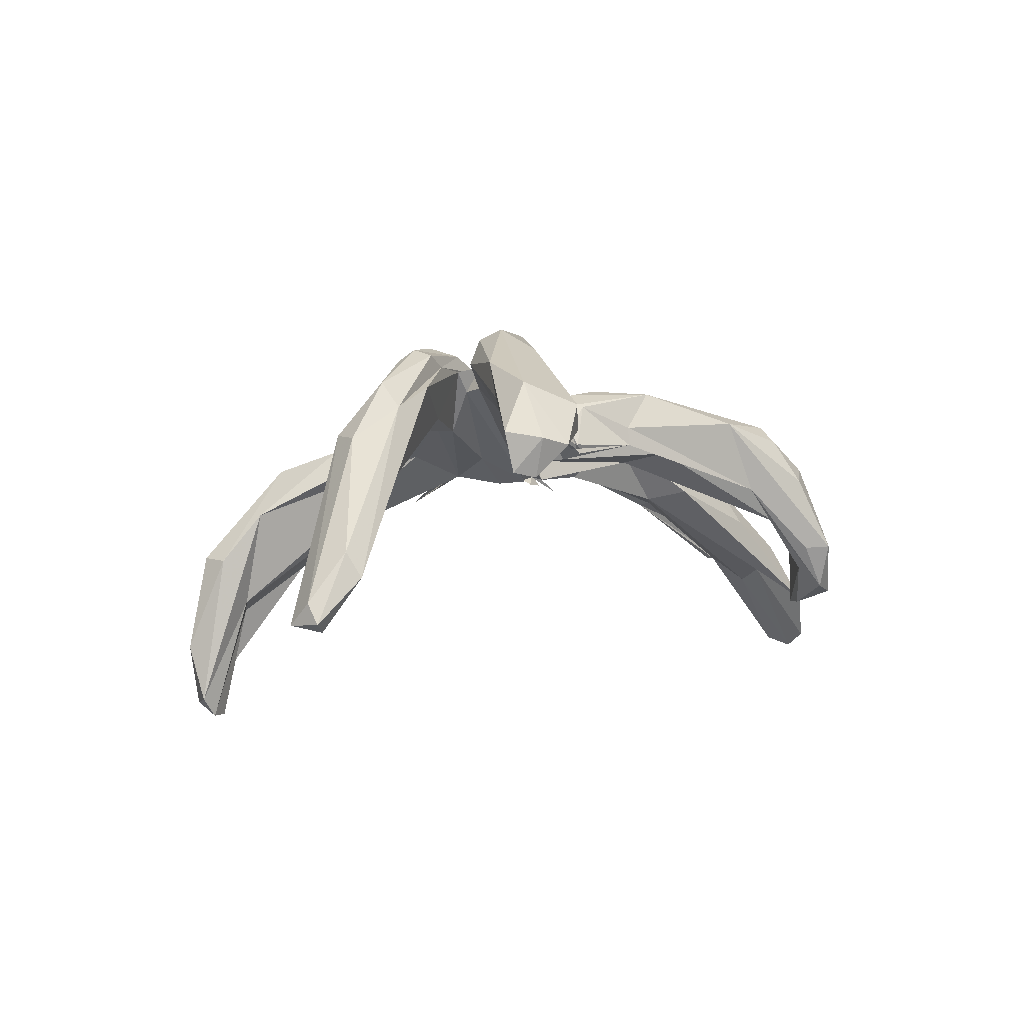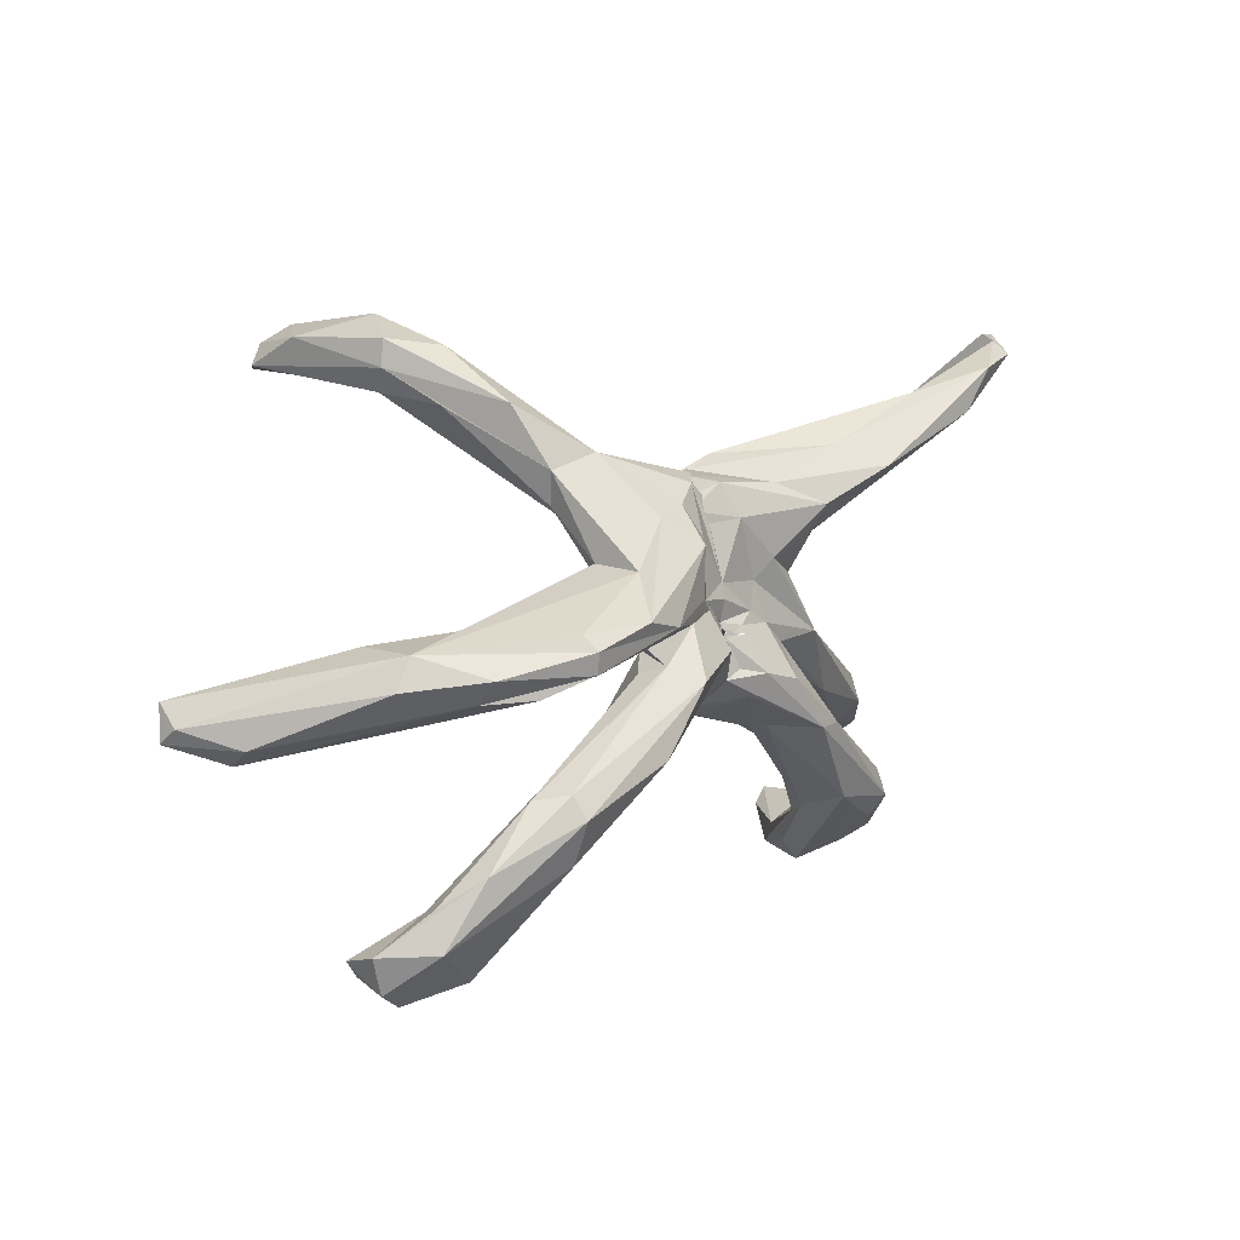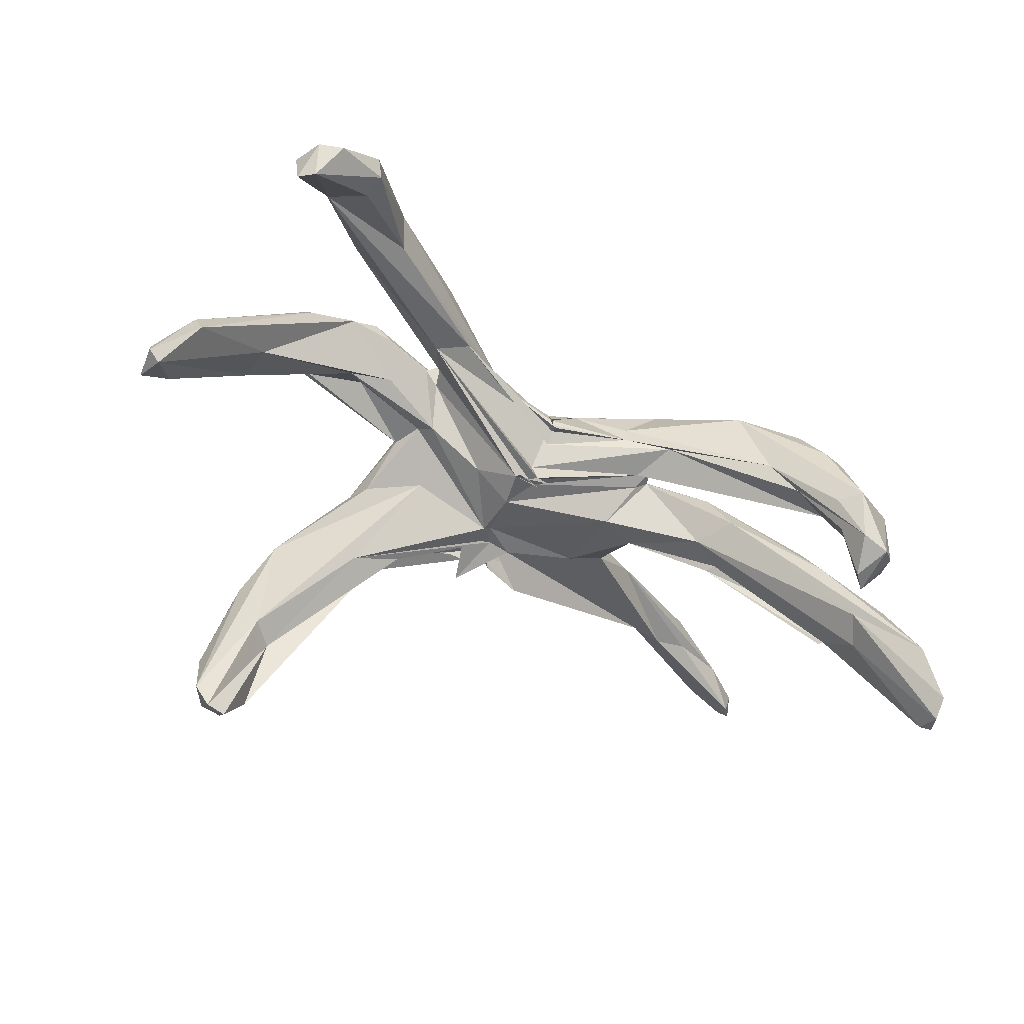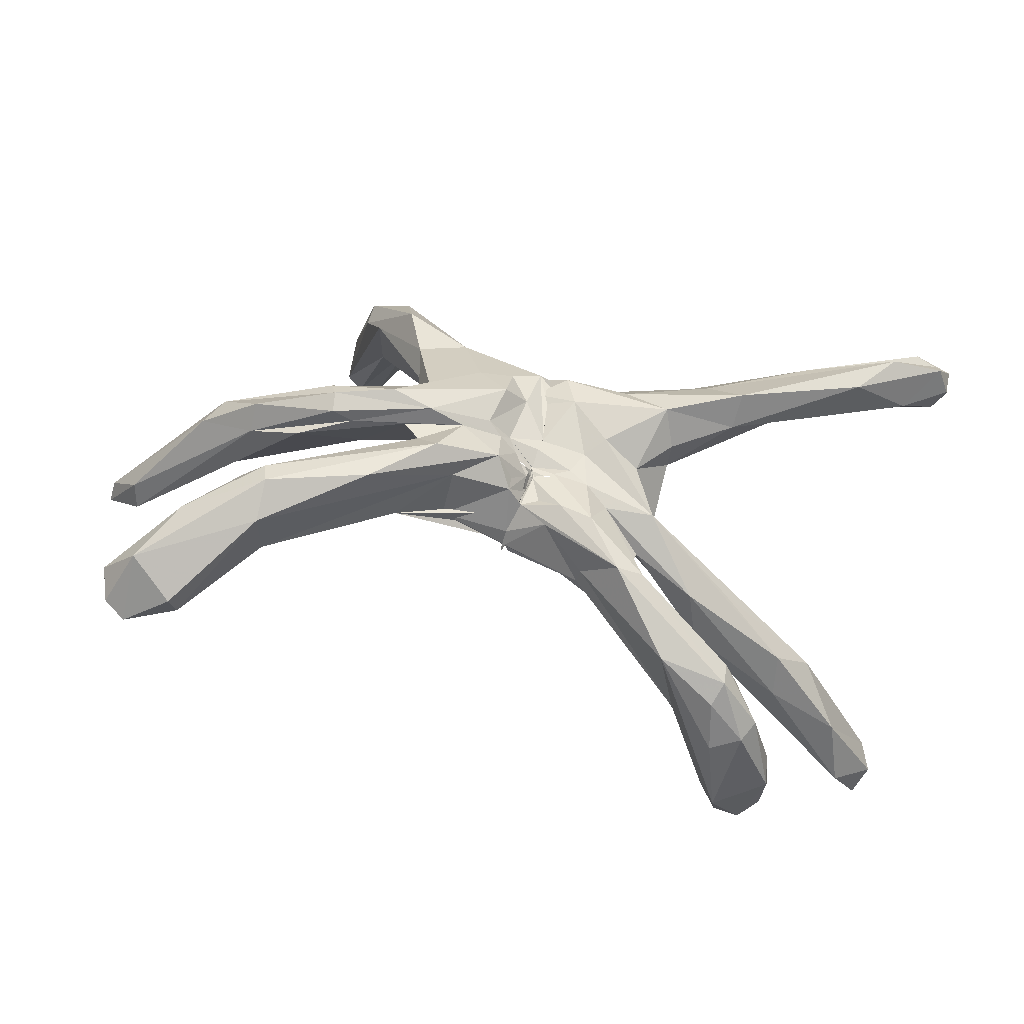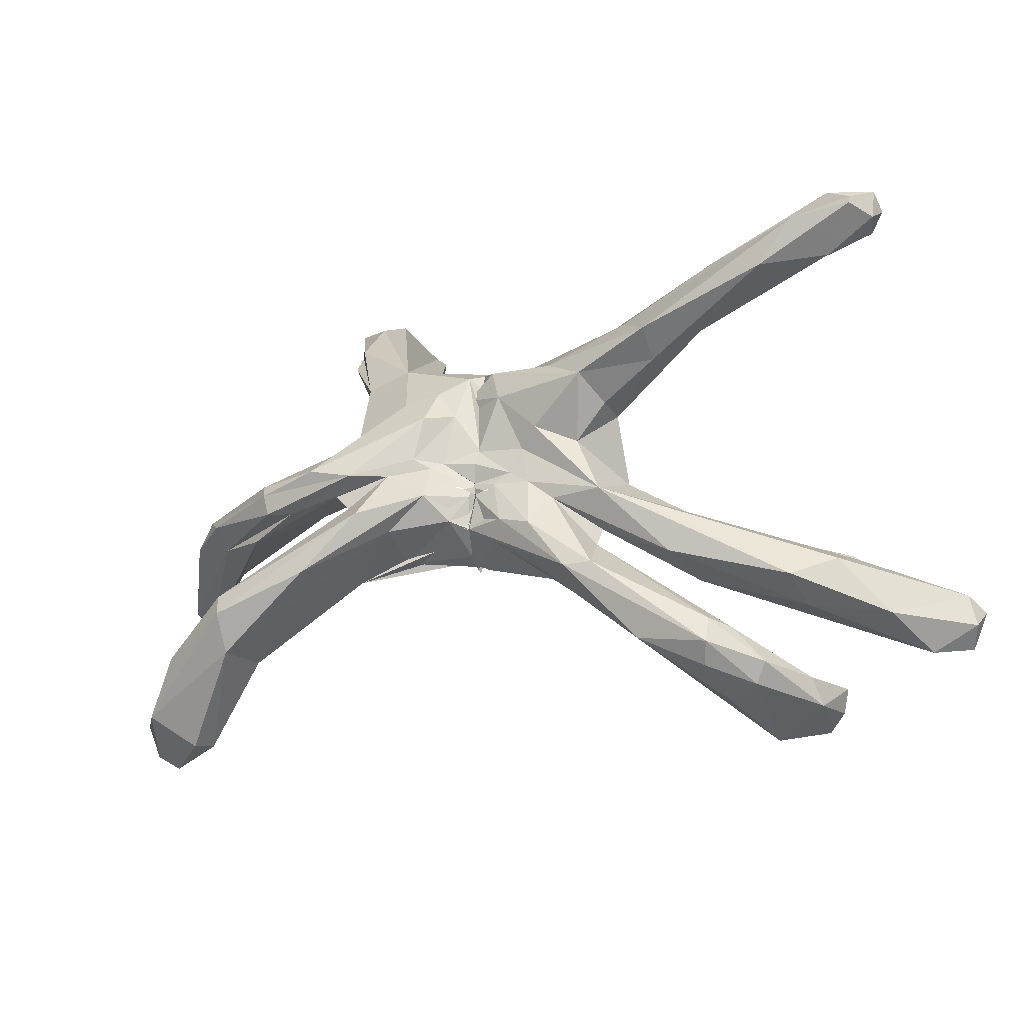
<metadata>
{"format":"obj","ext":"obj","renderer":"f3d","projection":"perspective","resolution":1024,"background":"white","views":[{"elev":9.5,"azim":121.9,"up":"+Y"},{"elev":5.5,"azim":139.3,"up":"+Z"},{"elev":-41.9,"azim":151.4,"up":"+Y"},{"elev":64.0,"azim":-166.8,"up":"+Y"},{"elev":-13.7,"azim":-148.9,"up":"+Z"}]}
</metadata>
<code>
o Sphere
v -0.07759 11.74 -0.5833
v 0.002167 11.89 -0.2955
v 0.00042 11.91 -0.5567
v 0.5102 10.8 -3.081
v 0.4947 10.65 -3.191
v 0.006651 11.89 -0.367
v 0.4403 12.48 -0.3237
v 0.1455 11.8 -1.404
v 0.1298 12.04 -1.681
v 0.4147 10.64 -2.941
v 0.2911 10.46 -3.04
v 0.06109 11.92 -1.088
v 0.1448 12.19 -1.89
v 4.404 12.61 -3.484
v 0.2779 10.59 -2.687
v 0.02905 11.83 -0.4285
v 0.0484 11.84 -0.798
v 0.08497 11.88 -1.146
v 0.1281 12.03 -1.571
v 10.94 12.88 -9.105
v 0.03393 11.83 -0.5093
v 0.05626 11.84 -0.8715
v 8.609 13.27 -6.187
v 0.2707 10.17 -2.322
v 0.03837 11.83 -0.4987
v 0.5728 12.73 -1.17
v 0.03174 11.83 -0.5368
v -0.03302 11.61 -1.916
v 12.6 14.55 -8.082
v 0.2711 10.01 -1.023
v 0.6993 12.3 0.0967
v 1.151 13.54 -0.7749
v 0.1701 9.283 -1.277
v 3.271 14.75 -1.424
v 11.4 14.97 -6.048
v 5.523 12.46 -2.873
v 0.36 9.385 -0.938
v -0.1574 8.796 -1.639
v 4.123 13.99 -1.001
v 4.58 13.24 -1.224
v 0.921 9.187 -1.204
v 4.37 13.05 -0.5411
v 0.9218 9.329 -0.9026
v 2.716 13.56 0.1261
v 6.602 14.17 -0.9281
v 4.775 13.82 -0.4323
v 15.21 8.993 -2.964
v 15.08 8.16 -3.483
v 1.862 13.12 0.7702
v 4.072 11.5 0.2812
v 1.992 10.2 0.3087
v 9.47 12.01 0.3252
v 3.905 14.29 0.1622
v 4.458 11.81 0.8516
v 3.561 10.32 2.344
v 0.6421 9.186 2.301
v 5.345 14.7 0.4177
v -0.4338 9.242 3.204
v 4.919 11.71 1.901
v 8.132 4.898 7.08
v 4.38 13.05 1.709
v 9.55 0.6744 7.587
v 1.007 9.027 2.995
v 0.8728 7.972 4.311
v 5.241 7.494 4.647
v 0.06572 9.128 2.883
v 1.232 8.647 3.077
v -0.03324 11.97 0.5943
v 2.814 12.26 3.179
v 3.483 7.929 4.33
v 0.04229 9.827 3.107
v -0.002137 11.8 0.5774
v 0.005643 11.77 0.5636
v -0.1316 11.74 1.138
v 1.625 11.84 3.526
v 7.798 1.868 8.468
v 0.7617 10.24 3.039
v 0.01328 11.62 1.262
v 0.1135 11.44 2.882
v 0.6715 11.23 4.141
v 4.191 7.886 5.488
v 2.27 9.02 4.142
v 0.1156 9.287 3.299
v 0.04596 11.4 1.798
v 0.09032 11.27 2.321
v -0.3632 11.16 3.302
v 0.2711 10.97 3.769
v -0.04453 10.35 4.409
v 0.3172 9.535 4.308
v -0.2344 9.395 4.116
v 0.5228 8.752 3.967
v 0.09114 9.219 3.362
v 0.2699 9.08 3.473
v 0.1523 10.96 2.531
v 0.2023 10.8 2.995
v 0.2262 10.58 3.272
v 0.2197 10.31 3.439
v 0.1698 10.02 3.559
v 0.06272 9.789 3.683
v 0.08529 9.593 3.684
v 0.1362 9.404 3.606
v 0.06483 11.42 1.039
v 0.2018 10.51 2.727
v 0.294 9.98 2.972
v 0.224 9.199 3.399
v 0.01964 11.83 -0.1193
v 16.52 6.646 -1.675
v 16.51 7.456 -2.382
v 9.535 1.112 8.381
v 8.57 1.382 8.967
v 9.788 3.283 8.539
v 8.824 6.569 7.599
v 8.772 6.579 8.484
v 12.75 12.68 -9.816
v 11.11 13.74 -9.181
v 8.607 15.19 -6.07
v 8.866 15.43 -4.026
v 9.725 14.68 -4.2
v 8.608 15.81 -4.722
v 10.3 13.93 -0.9385
v 11.93 12.21 -0.2415
v 10.37 13.14 -1.683
v 12.12 10.19 -0.1541
v 12.48 12.28 -1.26
v 7.299 14.65 -0.9494
v 7.375 14.82 -0.2675
v 7.671 14.42 0.1916
v 7.922 8.291 6.495
v 7.176 7.482 8.272
v 6.512 9.77 6.576
v 5.371 10.26 3.503
v 5.628 10.57 4.605
v 5.229 15.29 -3.466
v 16.63 6.82 -2.857
v 16.23 6.48 -2.735
v 13.51 12.95 -9.348
v 12.45 13.97 -6.94
v 15.45 7.031 -1.617
v 12.14 9.901 -1.828
v 8.541 13.66 -1.635
v 7.256 12.65 0.3623
v 6.437 12.28 -0.6532
v 8.02 12.03 -0.4837
v 7.388 4.377 7.741
v 10.06 1.412 7.683
v 12.18 13.16 -7.17
v 11.13 12.53 -8.385
v 13.91 13.11 -8.201
v 13.42 11.67 -9.048
v 13.89 11.83 -8.504
v 8.817 0.5682 7.738
v 1.067 12.33 0.6439
v 0.8449 11.94 2.514
v 3.9 10.55 5.111
v 2.804 11.97 -2.811
v 0.05867 11.83 -0.1041
v 2.726 8.704 4.363
v 0.4289 11.35 -2.699
v 0.2569 12.33 -0.3833
v 0.5597 12.75 -1.645
v 0.1312 12.11 -0.6693
v 0.4911 10.83 -2.979
v 1.602 12.87 2.346
v 1.35 12.77 0.4074
v 2.591 13.59 -1.957
v 7.871 4.905 9.251
v -0.7254 12.13 -0.5077
v -2.594 11.19 -3.589
v -8.546 8.674 -8.331
v -9.121 5.975 -9.457
v -8.507 5.94 -8.722
v -6.894 8.436 -6.954
v -0.1197 12 -0.6503
v -0.5456 12.12 -1.571
v -3.945 12.38 -3.669
v -9.246 4.275 -9.063
v -9.644 3.385 -7.885
v -4.002 10.06 -4.472
v -10.75 6.755 -7.429
v -2.607 12.53 -1.993
v -4.875 12.07 -3.596
v -3.424 9.652 -2.955
v -2.1 11.64 -0.2665
v -4.299 10.52 -2.645
v 0.03963 9.433 -0.7336
v -0.03275 9.001 -1.043
v -3.988 10.07 -1.923
v -7.168 8.047 -3.813
v -2.979 11.4 -0.9411
v -10.44 7.691 -3.836
v -13.12 4.89 -5.045
v -14.68 0.7784 -5.917
v -14.7 0.1935 -5.306
v -6.389 7.73 -2.51
v 0.6838 9.064 0.3397
v -14.66 0.4273 -4.358
v -3.31 8.898 -0.7063
v -7.316 7.29 -1.6
v -3.485 9.425 2.488
v 0.3982 9.27 2.226
v -4.72 8.79 -0.1188
v -4.795 9.777 2.2
v 1.007 9.181 3.373
v -4.731 11.18 -0.7298
v -0.8228 9.084 3.04
v -3.742 10.94 1.17
v -4.86 10.88 2.445
v -14.96 9.08 8.252
v -14.88 9.624 8.829
v -5.813 9.83 4.528
v -0.9054 11.75 3.039
v -14.2 10.28 8.596
v -13.47 10.43 8.83
v -0.09524 11.8 1.08
v -11.36 11.67 6.193
v -9.34 11.05 6.849
v -0.06843 9.892 3.255
v -5.726 11.02 5.186
v -2.166 8.959 4.927
v 0.6982 11.25 3.281
v 0.607 10.45 4.387
v -0.4872 9.691 4.484
v -0.6363 9.158 4.392
v -13.76 2.588 -6.216
v -14.71 1.222 -3.979
v -15.1 1.528 -5.16
v -14.86 9.825 7.855
v -14.47 8.899 7.618
v -14.4 10.81 8.148
v -11.25 10.18 6.05
v -12.53 11.57 7.687
v -10.21 3.869 -9.021
v -9.623 8.937 -7.861
v -10.95 6.295 -8.386
v -8.281 10.24 -7.281
v -6.166 11.14 -6.276
v -8.58 10.74 -6.533
v -10.56 6.351 -4.758
v -11.65 6.14 -3.131
v -6.705 9.659 -2.962
v -7.948 9.081 -2.298
v -6.956 11.13 3.657
v -7.088 12.16 4.533
v -4.411 11.99 3.367
v -8.532 10.38 -5.673
v -15.07 0.3198 -4.522
v -10.89 4.205 -8.4
v -10.16 5.533 -7.248
v -10.01 9.045 -7.116
v -10.17 3.257 -7.343
v -12.13 3.52 -4.187
v -11.54 4.16 -5.132
v -11.77 4.402 -2.9
v -11.6 4.388 -2.761
v -9.411 6.305 -2.305
v -7.534 7.359 -1.931
v -4.438 10.34 -2.062
v -10.02 10.05 6.13
v -13.28 10.07 6.699
v -9.156 6.8 -6.907
v -8.992 9.584 -5.899
v -7.737 7.14 -7.4
v -8.846 5.003 -8.272
v -11.09 4.267 -7.545
v -0.9691 12.1 -2.454
v -2.484 10.52 -3.699
v -1.73 11.44 1.057
v -0.4032 11.33 4.139
v -2.752 11.31 4.064
v -0.5236 12.1 -0.5129
v -0.8237 11.9 -0.2447
v -1.38 11.68 0.1472
v 0.06363 12.15 -1.881
v -1.397 12.48 -1.732
v -2.396 11.68 1.746
f 1 106 2
f 1 2 3
f 116 115 20 23
f 2 106 6
f 2 6 159
f 9 12 13
f 273 9 160
f 165 116 23
f 165 14 155
f 10 15 11
f 6 106 16
f 16 17 18
f 12 18 19
f 19 160 12
f 17 22 161
f 165 160 32
f 115 114 20
f 16 106 21
f 17 21 22
f 160 26 32
f 23 20 147
f 24 14 28
f 21 106 25
f 25 106 27
f 136 150 149
f 14 146 36
f 27 106 161
f 30 36 33
f 33 37 38
f 161 156 31
f 32 164 44
f 117 34 39
f 35 117 118
f 37 43 41
f 39 44 46
f 42 50 51
f 134 48 47
f 139 143 142
f 164 152 49
f 120 125 126
f 108 47 124
f 107 134 108
f 107 135 134
f 135 107 138
f 56 54 55
f 107 123 138
f 49 163 53
f 121 123 107
f 58 200 56 65
f 54 59 131
f 55 65 56
f 58 65 63
f 163 69 57
f 132 59 61
f 60 145 62
f 63 65 66
f 64 66 67
f 66 70 71
f 65 144 70
f 71 70 77
f 68 106 72
f 110 151 109
f 72 106 73
f 75 80 154
f 73 106 102
f 73 78 74
f 110 166 154 81 76
f 83 92 93
f 78 84 74
f 79 86 80
f 84 102 85
f 85 94 86
f 87 96 88
f 92 101 105
f 102 103 94
f 94 103 95
f 95 103 96
f 96 103 97
f 97 103 98
f 99 104 100
f 108 124 121
f 108 121 107
f 145 112 111
f 113 129 166
f 129 154 166
f 29 114 115
f 115 116 29
f 116 133 119
f 39 40 118
f 117 119 34
f 120 126 121
f 121 126 127
f 124 120 121
f 125 53 126
f 125 122 45
f 129 130 154
f 130 132 154
f 62 109 151
f 114 29 136
f 119 117 35
f 135 138 123
f 139 135 123
f 139 140 48
f 143 141 54
f 141 52 59
f 144 62 151
f 146 149 150
f 31 156 152
f 32 26 161
f 80 88 154
f 26 160 161
f 80 87 88
f 273 160 158
f 161 25 27
f 74 152 68
f 152 156 106
f 163 49 153
f 153 49 152
f 270 6 2
f 13 9 273
f 172 168 266
f 11 266 10
f 24 266 15
f 173 22 17
f 169 170 233
f 176 170 171
f 172 176 171
f 178 172 266
f 24 178 266
f 262 263 176
f 173 21 22
f 175 180 274
f 250 232 177
f 27 173 106
f 30 182 178
f 261 260 182
f 33 37 182
f 184 189 181
f 37 185 182
f 184 257 189
f 185 187 184
f 186 185 41
f 195 185 43
f 188 238 240
f 197 201 194
f 196 251 253
f 200 199 197
f 255 198 254
f 254 253 255
f 197 199 201
f 225 253 239
f 206 204 201 202
f 202 201 199
f 205 199 200
f 199 258 202
f 210 258 205
f 64 66 205
f 267 211 214
f 275 211 267
f 242 244 207
f 243 244 242
f 217 216 258
f 268 211 244
f 227 209 229
f 78 73 214
f 216 218 231
f 83 92 223
f 84 78 214
f 87 220 268
f 221 268 269
f 94 85 220
f 96 87 221
f 92 101 223
f 224 192 226
f 215 259 229
f 228 227 259
f 230 228 259
f 215 242 259
f 249 237 233
f 233 235 169
f 234 233 170
f 179 249 234
f 245 181 237
f 175 236 237
f 190 240 238
f 241 204 190
f 269 244 243
f 269 268 244
f 202 242 207
f 181 180 175
f 192 246 226
f 193 196 246
f 208 209 227
f 234 232 247
f 261 249 179
f 261 245 249
f 256 194 201
f 256 198 255
f 194 252 188
f 213 258 216
f 260 263 262
f 172 262 176
f 179 260 261
f 248 263 260
f 266 168 265
f 214 272 267
f 265 175 273
f 271 173 274
f 272 106 271
f 174 173 273
f 221 87 268
f 222 221 269
f 271 106 173
f 158 265 273
f 214 68 272
f 274 273 175
f 10 5 4 162
f 162 155 10
f 159 3 2
f 9 8 12
f 9 13 160
f 158 162 4 265
f 165 23 14
f 10 155 15
f 12 16 18
f 13 12 160
f 116 165 133
f 161 160 19 18
f 15 155 14
f 15 14 24
f 161 18 17
f 161 22 21 25
f 133 165 32
f 17 16 21
f 23 146 14
f 36 30 28 14
f 29 116 119
f 114 136 149
f 146 137 118 36
f 29 35 148
f 136 148 150
f 161 106 156
f 42 40 39 46
f 33 36 37
f 34 32 44
f 39 34 44
f 117 39 118
f 43 36 40
f 36 118 40
f 37 36 43
f 42 51 43 40
f 53 125 45 44
f 44 164 53
f 46 44 45
f 42 46 50
f 43 51 195
f 54 56 50 143
f 140 45 122
f 50 46 142
f 53 164 49
f 120 124 122
f 47 122 124
f 48 134 135
f 134 47 108
f 142 143 50
f 139 123 143
f 51 50 56
f 195 51 56
f 54 141 59
f 53 163 57
f 121 127 61 59 52 123
f 55 54 131
f 55 131 128 60
f 127 57 61
f 131 59 132
f 145 111 109 62
f 55 60 65
f 61 57 69
f 132 112 128
f 65 60 144
f 64 63 66
f 66 65 70
f 70 144 81 82
f 77 70 82
f 72 73 74
f 76 151 110
f 76 81 144
f 73 102 78
f 85 79 74 84
f 83 91 92
f 78 102 84
f 79 85 86
f 80 86 87
f 157 89 90 81 154
f 90 91 82 81
f 95 87 86 94
f 85 102 94
f 98 89 88 97
f 87 95 96
f 88 96 97
f 100 90 89 99
f 89 98 99
f 100 101 91 90
f 104 99 98 103
f 92 91 101
f 105 101 100 104
f 166 110 111 113
f 109 111 110
f 130 113 112 132
f 113 111 112
f 148 137 146 150
f 113 130 129
f 29 119 35
f 119 133 34
f 125 120 122
f 48 122 47
f 140 46 45
f 127 126 57
f 126 53 57
f 132 69 154
f 132 61 69
f 131 132 128
f 133 32 34
f 136 29 148
f 118 137 35
f 148 35 137
f 52 141 143 123
f 139 48 135
f 140 139 142 46
f 48 140 122
f 145 60 128 112
f 144 60 62
f 144 151 76
f 153 74 80 75
f 146 23 147
f 146 147 149
f 149 147 20
f 149 20 114
f 13 273 19 12
f 89 154 88
f 154 89 157
f 153 152 74
f 31 32 161
f 155 160 165
f 158 160 155
f 152 106 68
f 74 68 72
f 162 158 155
f 79 80 74
f 164 31 152
f 164 32 31
f 69 163 75
f 75 163 153
f 69 75 154
f 4 162 265
f 10 266 162
f 2 3 270
f 168 236 175
f 168 172 236
f 11 15 266
f 236 172 171 170 169
f 173 18 19 273
f 17 18 173
f 234 247 264 179
f 174 273 274
f 170 176 232
f 178 262 172
f 177 232 176
f 24 28 178
f 173 25 21
f 174 274 173
f 250 247 232
f 178 260 262
f 28 30 178
f 271 274 180 183
f 250 264 247
f 178 182 260
f 30 33 182
f 189 183 180
f 184 245 261 182 185
f 187 185 195 197
f 37 41 185
f 184 187 257
f 186 43 185
f 257 240 189
f 257 188 240
f 197 257 187
f 251 194 256 253
f 194 188 257
f 197 194 257
f 238 191 190
f 224 226 191
f 194 251 252
f 189 204 183
f 246 196 253 225
f 195 200 197
f 195 56 200
f 198 253 254
f 204 267 183
f 204 241 239 253 198 201
f 203 205 200
f 217 210 66 71
f 202 258 242
f 205 258 199
f 267 204 275
f 206 275 204
f 202 207 206
f 230 242 258
f 205 66 210
f 212 231 229 209
f 244 275 206
f 228 208 227
f 210 217 258
f 209 213 212
f 214 73 72
f 212 213 216 231
f 214 79 85 84
f 217 219 216
f 216 219 218
f 90 218 219 223
f 220 85 79
f 218 90 222
f 220 87 95 94
f 221 222 98 97
f 97 96 221
f 99 222 90 100
f 99 98 222
f 90 223 101 100
f 191 226 225 239
f 243 231 218 269
f 227 229 259
f 231 215 229
f 231 243 215
f 230 259 242
f 215 243 242
f 234 170 232
f 233 237 235
f 233 234 249
f 237 236 235
f 237 181 175
f 236 169 235
f 190 239 241
f 238 224 191
f 191 239 190
f 204 189 240
f 240 190 204
f 244 206 207
f 245 184 181
f 181 189 180
f 246 192 193
f 246 225 226
f 249 245 237
f 179 264 250 248 260
f 193 252 251 196
f 252 193 192
f 188 252 224 238
f 252 192 224
f 253 256 255
f 208 228 213 209
f 256 201 198
f 258 213 228
f 258 228 230
f 211 268 220 79
f 263 248 250
f 263 250 177
f 263 177 176
f 269 218 222
f 68 106 272
f 173 27 25
f 72 68 214
f 266 265 162
f 214 211 79
f 267 272 183
f 272 271 183
f 244 211 275
f 175 265 168
l 159 7
l 270 167

</code>
